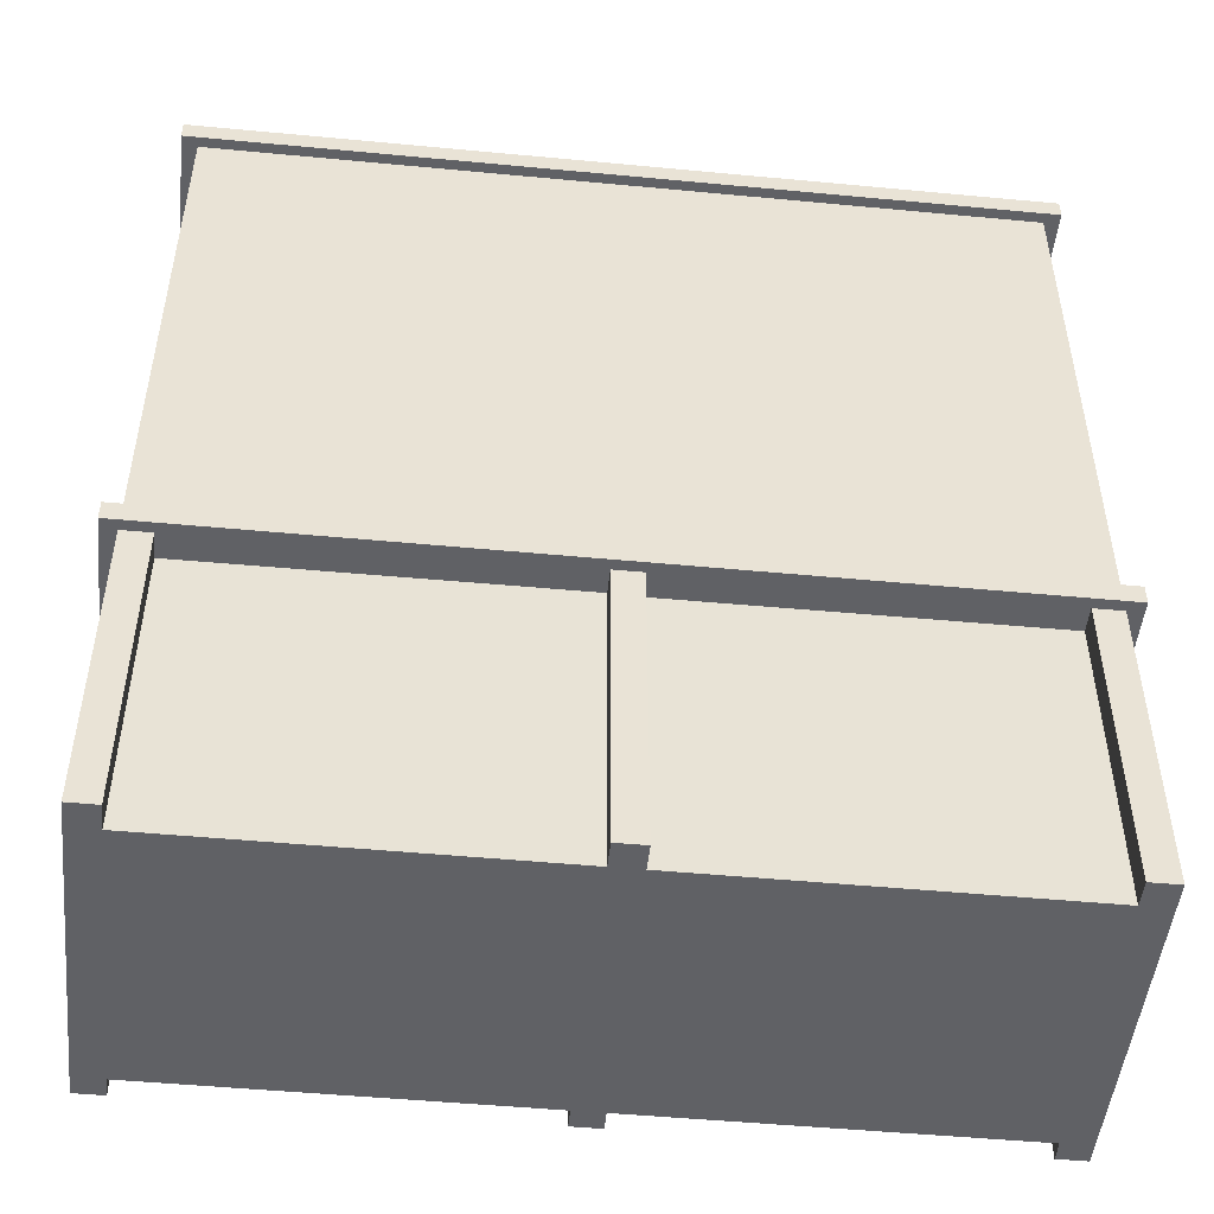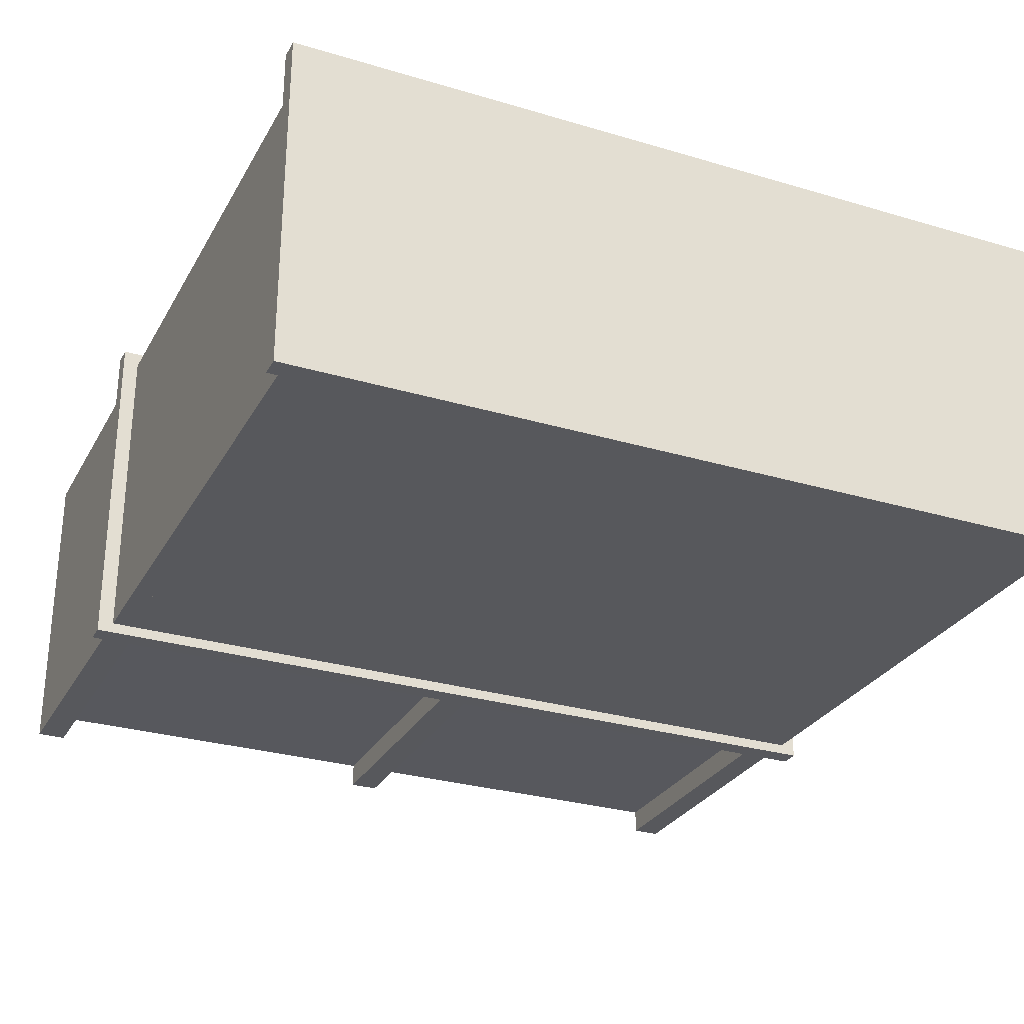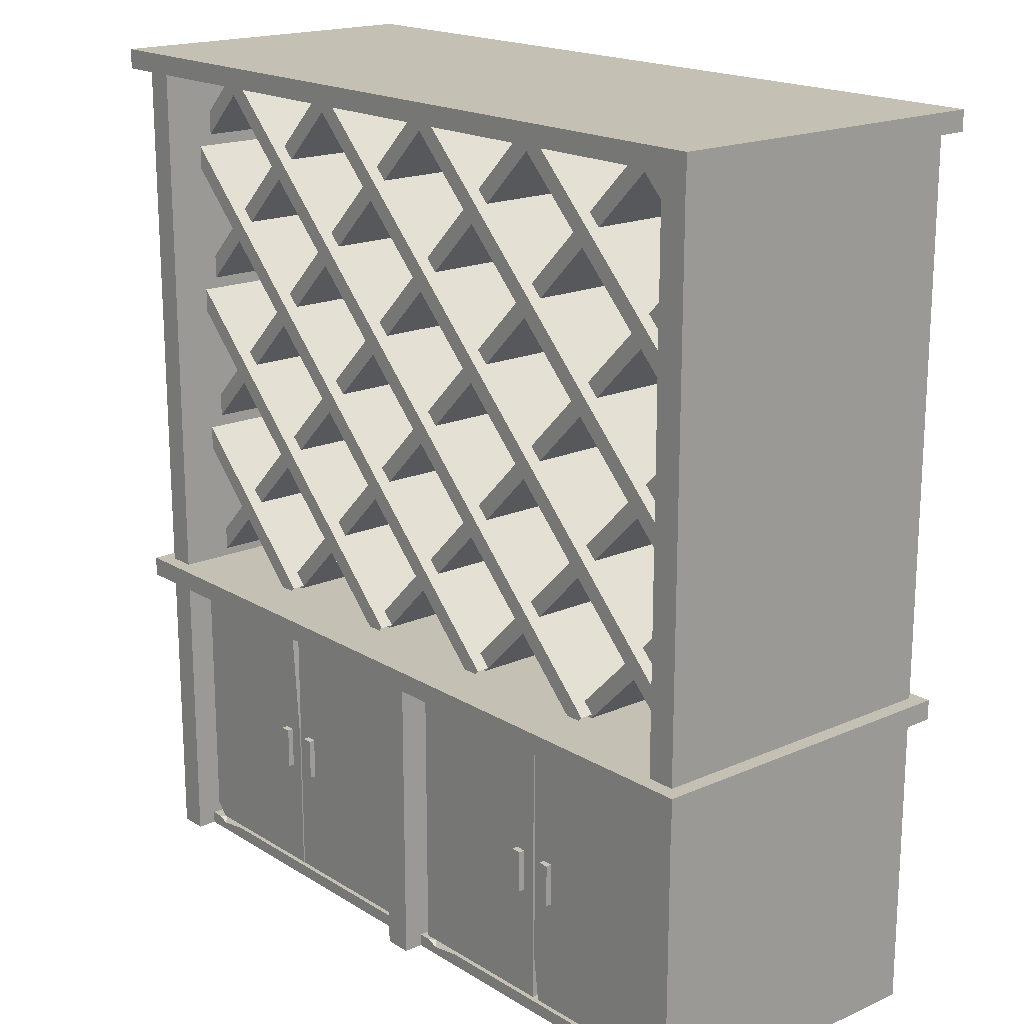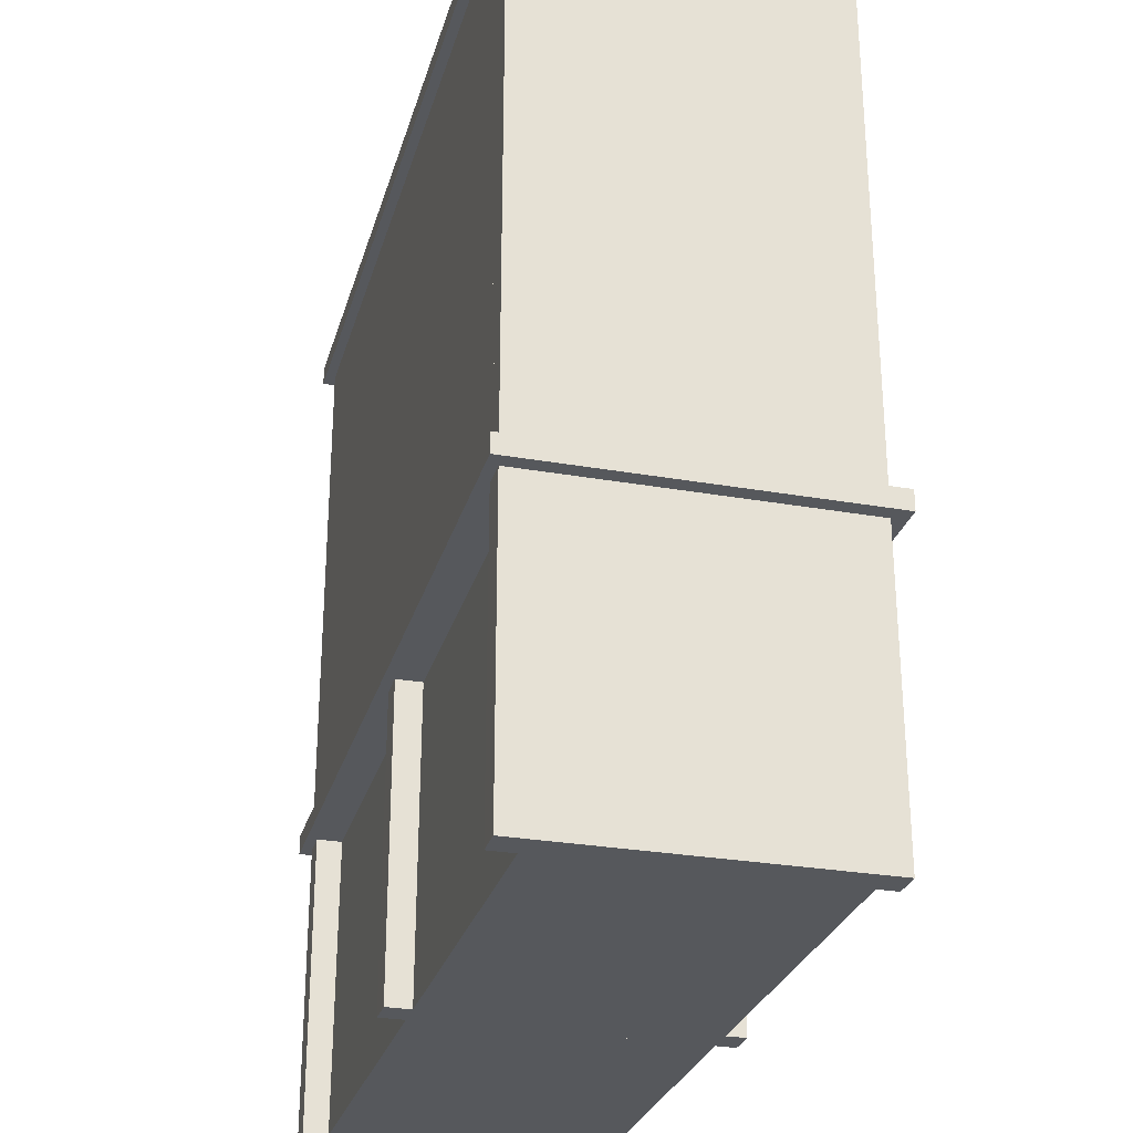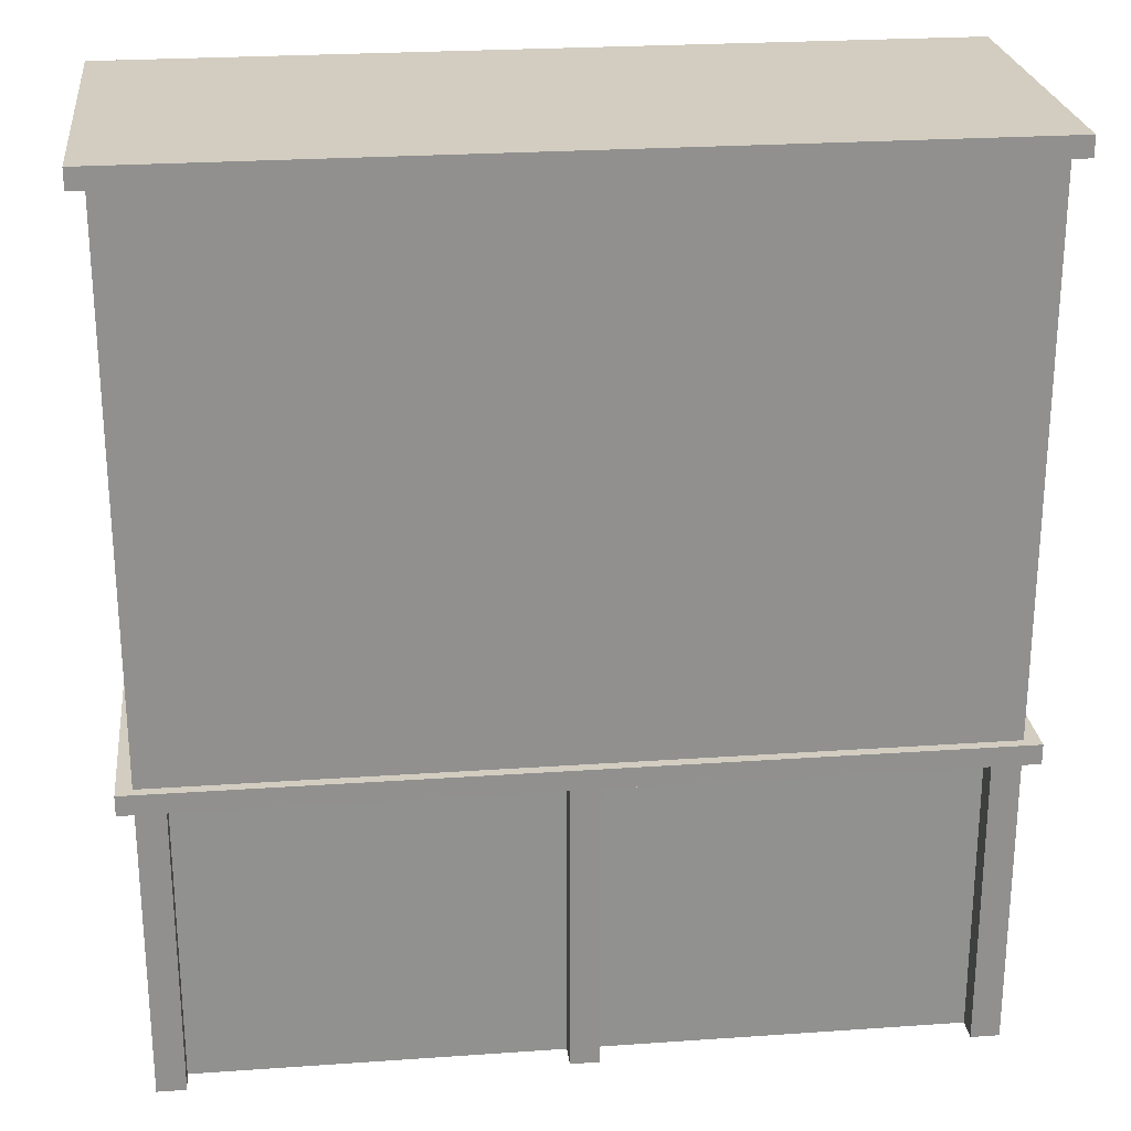
<metadata>
{"format":"obj","ext":"obj","renderer":"f3d","projection":"perspective","resolution":1024,"background":"white","views":[{"elev":-49.3,"azim":174.0,"up":"+Y"},{"elev":-28.7,"azim":155.9,"up":"+Z"},{"elev":18.3,"azim":49.6,"up":"+Y"},{"elev":-28.1,"azim":-105.0,"up":"+Y"},{"elev":24.7,"azim":173.5,"up":"+Y"}]}
</metadata>
<code>
v 3.402 0 34.07
v 92.98 0 34.07
v 3.402 3.115 34.07
v 3.402 3.115 31.25
v 92.98 3.115 31.25
v 92.98 -0 -33.84
v 3.402 -0 -33.84
v 3.402 72.82 34.07
v 92.98 72.82 34.07
v 92.98 75.66 34.07
v 3.402 75.66 -33.89
v 92.98 75.66 -33.58
v 92.98 72.82 31.25
v 3.402 72.82 31.25
v 3.402 75.66 34.07
v 92.98 3.115 34.07
v 6.968 3.115 34.07
v 17.39 3.115 34.07
v 8.456 3.115 32.77
v 9.548 1.974 34.07
v 8.449 5.766 31.25
v 8.449 70.17 31.25
v 87.94 5.766 31.25
v 87.94 70.17 31.25
v 46.7 3.115 31.25
v 49.69 3.115 31.25
v 46.7 5.766 31.25
v 49.69 5.766 31.25
v 46.7 70.17 31.25
v 49.69 70.17 31.25
v 49.69 72.82 31.25
v 46.7 72.82 31.25
v 8.449 5.766 -31.34
v 8.449 70.17 -31.34
v 46.7 5.766 -31.34
v 46.7 70.17 -31.34
v 49.69 5.766 -31.34
v 49.69 70.17 -31.34
v 87.94 5.766 -31.34
v 87.94 70.17 -31.34
v 92.98 0 31.25
v 3.402 0 31.25
v 8.415 27.43 29.61
v 46.69 27.43 29.61
v 8.415 30.27 29.61
v 46.69 30.27 29.61
v 8.415 30.27 -31.36
v 46.69 30.27 -31.36
v 8.415 27.43 -31.36
v 46.69 27.43 -31.36
v 49.71 27.43 29.61
v 87.98 27.43 29.61
v 49.71 30.27 29.61
v 87.98 30.27 29.61
v 49.71 30.27 -31.36
v 87.98 30.27 -31.36
v 49.71 27.43 -31.36
v 87.98 27.43 -31.36
v -3.526 0 38.93
v 3.526 0 38.93
v -3.526 77.84 38.93
v 3.526 77.84 38.93
v -3.526 77.84 -40
v 3.526 77.84 -40
v -3.526 0 -40
v 3.526 0 -40
v -103.6 75.03 42.59
v 103.6 75.03 42.59
v -103.6 80 42.59
v 103.6 80 42.59
v -103.6 80 -42.59
v 103.6 80 -42.59
v -103.6 75.03 -42.59
v 103.6 75.03 -42.59
v -99.72 0 38.93
v -92.67 0 38.93
v -99.72 215.8 38.93
v -92.67 215.8 38.93
v -99.72 215.8 -40
v -92.67 215.8 -40
v -99.72 0 -40
v -92.67 0 -40
v -94.71 80 -31.31
v 94.71 80 -31.31
v -94.71 215.8 -31.31
v 94.71 215.8 -31.31
v -94.71 215.8 -40
v 94.71 215.8 -40
v -94.71 80 -40
v 94.71 80 -40
v -103.6 215.8 42.59
v 103.6 215.8 42.59
v -103.6 220.8 42.59
v 103.6 220.8 42.59
v -103.6 220.8 -42.59
v 103.6 220.8 -42.59
v -103.6 215.8 -42.59
v 103.6 215.8 -42.59
v -97.74 75.24 -29.62
v 97.71 75.24 -29.62
v -97.74 76.52 -29.62
v 97.71 76.52 -29.62
v -97.74 76.52 -37.57
v 97.71 76.52 -37.57
v -97.74 75.24 -37.57
v 97.71 75.24 -37.57
v 92.67 0 38.93
v 99.72 0 38.93
v 92.67 215.8 38.93
v 99.72 215.8 38.93
v 92.67 215.8 -40
v 99.72 215.8 -40
v 92.67 0 -40
v 99.72 0 -40
v -94.68 157.4 26.07
v -36.52 215.6 26.07
v -97.66 160.4 26.07
v -39.5 218.5 26.07
v -97.66 160.4 -30.07
v -39.5 218.5 -30.07
v -94.68 157.4 -30.07
v -36.52 215.6 -30.07
v -94.91 195.9 26.07
v -75.23 215.6 26.07
v -97.9 198.9 26.07
v -78.22 218.5 26.07
v -97.9 198.9 -30.07
v -78.22 218.5 -30.07
v -94.91 195.9 -30.07
v -75.23 215.6 -30.07
v -20.04 78 26.07
v 97.31 195.4 26.07
v -23.03 80.99 26.07
v 94.32 198.3 26.07
v -23.03 80.99 -30.07
v 94.32 198.3 -30.07
v -20.04 78 -30.07
v 97.31 195.4 -30.07
v -55.8 80.99 29.39
v -95.01 120.2 29.39
v -58.79 78 29.39
v -97.99 117.2 29.39
v -58.79 78 -30.07
v -97.99 117.2 -30.07
v -55.8 80.99 -30.07
v -95.01 120.2 -30.07
v -17.09 80.99 29.39
v -94.6 158.5 29.39
v -20.08 78 29.39
v -97.59 155.5 29.39
v -20.08 78 -30.07
v -97.59 155.5 -30.07
v -17.09 80.99 -30.07
v -94.6 158.5 -30.07
v 21.62 80.99 29.39
v -94.68 197.3 29.39
v 18.64 78 29.39
v -97.67 194.3 29.39
v 18.64 78 -30.07
v -97.67 194.3 -30.07
v 21.62 80.99 -30.07
v -94.68 197.3 -30.07
v 18.67 78 26.07
v 96.41 155.7 26.07
v 15.68 80.99 26.07
v 93.43 158.7 26.07
v 15.68 80.99 -30.07
v 93.43 158.7 -30.07
v 18.67 78 -30.07
v 96.41 155.7 -30.07
v -94.78 118.6 26.07
v 2.196 215.6 26.07
v -97.77 121.6 26.07
v -0.7908 218.5 26.07
v -97.77 121.6 -30.07
v -0.7908 218.5 -30.07
v -94.78 118.6 -30.07
v 2.196 215.6 -30.07
v -96.65 78 26.07
v 40.91 215.6 26.07
v -96.91 83.71 26.07
v 37.92 218.5 26.07
v -96.91 83.71 -30.07
v 37.92 218.5 -30.07
v -96.65 78 -30.07
v 40.91 215.6 -30.07
v 57.38 78 26.07
v 96.78 117.4 26.07
v 54.4 80.99 26.07
v 93.79 120.4 26.07
v 54.4 80.99 -30.07
v 93.79 120.4 -30.07
v 57.38 78 -30.07
v 96.78 117.4 -30.07
v -58.76 78 26.07
v 78.8 215.6 26.07
v -61.74 80.99 26.07
v 75.81 218.5 26.07
v -61.74 80.99 -30.07
v 75.81 218.5 -30.07
v -58.76 78 -30.07
v 78.8 215.6 -30.07
v 59.52 80.99 29.39
v -78.04 218.5 29.39
v 56.53 78 29.39
v -81.03 215.6 29.39
v 56.53 78 -30.07
v -81.03 215.6 -30.07
v 59.52 80.99 -30.07
v -78.04 218.5 -30.07
v 98.12 197.2 29.39
v 76.81 218.5 29.39
v 95.13 194.2 29.39
v 73.83 215.6 29.39
v 95.13 194.2 -30.07
v 73.83 215.6 -30.07
v 98.12 197.2 -30.07
v 76.81 218.5 -30.07
v 98.35 158.3 29.39
v 38.1 218.5 29.39
v 95.36 155.3 29.39
v 35.11 215.6 29.39
v 95.36 155.3 -30.07
v 35.11 215.6 -30.07
v 98.35 158.3 -30.07
v 38.1 218.5 -30.07
v 98.23 80.99 29.39
v -39.33 218.5 29.39
v 95.24 78 29.39
v -42.31 215.6 29.39
v 95.24 78 -30.07
v -42.31 215.6 -30.07
v 98.23 80.99 -30.07
v -39.33 218.5 -30.07
v 98.27 119.7 29.39
v -0.6145 218.5 29.39
v 95.28 116.7 29.39
v -3.601 215.6 29.39
v 95.28 116.7 -30.07
v -3.601 215.6 -30.07
v 98.27 119.7 -30.07
v -0.6145 218.5 -30.07
v -92.86 0 34.07
v -3.281 0 34.07
v -92.86 3.115 34.07
v -92.86 3.115 31.25
v -3.281 3.115 31.25
v -3.281 -0 -33.84
v -92.86 -0 -33.84
v -92.86 72.82 34.07
v -3.281 72.82 34.07
v -3.281 75.66 34.07
v -92.86 75.66 -33.89
v -3.281 75.66 -33.58
v -3.281 72.82 31.25
v -92.86 72.82 31.25
v -92.86 75.66 34.07
v -3.281 3.115 34.07
v -89.3 3.115 34.07
v -78.87 3.115 34.07
v -87.81 3.115 32.77
v -86.72 1.974 34.07
v -87.82 5.766 31.25
v -87.82 70.17 31.25
v -8.327 5.766 31.25
v -8.327 70.17 31.25
v -49.57 3.115 31.25
v -46.58 3.115 31.25
v -49.57 5.766 31.25
v -46.58 5.766 31.25
v -49.57 70.17 31.25
v -46.58 70.17 31.25
v -46.58 72.82 31.25
v -49.57 72.82 31.25
v -87.82 5.766 -31.34
v -87.82 70.17 -31.34
v -49.57 5.766 -31.34
v -49.57 70.17 -31.34
v -46.58 5.766 -31.34
v -46.58 70.17 -31.34
v -8.327 5.766 -31.34
v -8.327 70.17 -31.34
v -3.281 0 31.25
v -92.86 0 31.25
v -87.85 27.43 29.61
v -49.57 27.43 29.61
v -87.85 30.27 29.61
v -49.57 30.27 29.61
v -87.85 30.27 -31.36
v -49.57 30.27 -31.36
v -87.85 27.43 -31.36
v -49.57 27.43 -31.36
v -46.56 27.43 29.61
v -8.281 27.43 29.61
v -46.56 30.27 29.61
v -8.281 30.27 29.61
v -46.56 30.27 -31.36
v -8.281 30.27 -31.36
v -46.56 27.43 -31.36
v -8.281 27.43 -31.36
f 4 14 11 7
f 14 32 31 13 9 8
f 19 20 18
f 17 20 19
f 13 5 6 12
f 6 7 11 12
f 3 17 19 4
f 1 2 20
f 20 2 16 18
f 1 20 17 3
f 5 18 16
f 9 10 15 8
f 14 4 21 22
f 5 13 24 23
f 26 25 4 19 18 5
f 25 26 28 27
f 27 28 30 29
f 29 30 31 32
f 34 33 35 36
f 4 25 27 21
f 29 32 14 22
f 28 26 5 23
f 38 37 39 40
f 13 31 30 24
f 22 21 33 34
f 21 27 35 33
f 27 29 36 35
f 29 22 34 36
f 30 28 37 38
f 28 23 39 37
f 23 24 40 39
f 24 30 38 40
f 41 42 7 6
f 1 42 41 2
f 3 4 42 1
f 4 7 42
f 2 41 5 16
f 41 6 5
f 12 11 15 10
f 11 14 15
f 14 8 15
f 9 13 10
f 13 12 10
f 43 44 46 45
f 45 46 48 47
f 47 48 50 49
f 49 50 44 43
f 44 50 48 46
f 49 43 45 47
f 51 52 54 53
f 53 54 56 55
f 55 56 58 57
f 57 58 52 51
f 52 58 56 54
f 57 51 53 55
f 59 60 62 61
f 61 62 64 63
f 63 64 66 65
f 65 66 60 59
f 60 66 64 62
f 65 59 61 63
f 67 68 70 69
f 69 70 72 71
f 71 72 74 73
f 73 74 68 67
f 68 74 72 70
f 73 67 69 71
f 75 76 78 77
f 77 78 80 79
f 79 80 82 81
f 81 82 76 75
f 76 82 80 78
f 81 75 77 79
f 83 84 86 85
f 85 86 88 87
f 87 88 90 89
f 89 90 84 83
f 84 90 88 86
f 89 83 85 87
f 91 92 94 93
f 93 94 96 95
f 95 96 98 97
f 97 98 92 91
f 92 98 96 94
f 97 91 93 95
f 99 100 102 101
f 101 102 104 103
f 103 104 106 105
f 105 106 100 99
f 100 106 104 102
f 105 99 101 103
f 107 108 110 109
f 109 110 112 111
f 111 112 114 113
f 113 114 108 107
f 108 114 112 110
f 113 107 109 111
f 115 116 118 117
f 117 118 120 119
f 119 120 122 121
f 121 122 116 115
f 123 124 126 125
f 125 126 128 127
f 127 128 130 129
f 129 130 124 123
f 131 132 134 133
f 133 134 136 135
f 135 136 138 137
f 137 138 132 131
f 139 140 142 141
f 141 142 144 143
f 143 144 146 145
f 145 146 140 139
f 147 148 150 149
f 149 150 152 151
f 151 152 154 153
f 153 154 148 147
f 155 156 158 157
f 157 158 160 159
f 159 160 162 161
f 161 162 156 155
f 163 164 166 165
f 165 166 168 167
f 167 168 170 169
f 169 170 164 163
f 171 172 174 173
f 173 174 176 175
f 175 176 178 177
f 177 178 172 171
f 179 180 182 181
f 181 182 184 183
f 183 184 186 185
f 185 186 180 179
f 187 188 190 189
f 189 190 192 191
f 191 192 194 193
f 193 194 188 187
f 195 196 198 197
f 197 198 200 199
f 199 200 202 201
f 201 202 196 195
f 203 204 206 205
f 205 206 208 207
f 207 208 210 209
f 209 210 204 203
f 211 212 214 213
f 213 214 216 215
f 215 216 218 217
f 217 218 212 211
f 219 220 222 221
f 221 222 224 223
f 223 224 226 225
f 225 226 220 219
f 227 228 230 229
f 229 230 232 231
f 231 232 234 233
f 233 234 228 227
f 235 236 238 237
f 237 238 240 239
f 239 240 242 241
f 241 242 236 235
f 246 256 253 249
f 256 274 273 255 251 250
f 261 262 260
f 259 262 261
f 255 247 248 254
f 248 249 253 254
f 245 259 261 246
f 243 244 262
f 262 244 258 260
f 243 262 259 245
f 247 260 258
f 251 252 257 250
f 256 246 263 264
f 247 255 266 265
f 268 267 246 261 260 247
f 267 268 270 269
f 269 270 272 271
f 271 272 273 274
f 276 275 277 278
f 246 267 269 263
f 271 274 256 264
f 270 268 247 265
f 280 279 281 282
f 255 273 272 266
f 264 263 275 276
f 263 269 277 275
f 269 271 278 277
f 271 264 276 278
f 272 270 279 280
f 270 265 281 279
f 265 266 282 281
f 266 272 280 282
f 283 284 249 248
f 243 284 283 244
f 245 246 284 243
f 246 249 284
f 244 283 247 258
f 283 248 247
f 254 253 257 252
f 253 256 257
f 256 250 257
f 251 255 252
f 255 254 252
f 285 286 288 287
f 287 288 290 289
f 289 290 292 291
f 291 292 286 285
f 286 292 290 288
f 291 285 287 289
f 293 294 296 295
f 295 296 298 297
f 297 298 300 299
f 299 300 294 293
f 294 300 298 296
f 299 293 295 297
v 51.85 42.74 33.88
v 51.85 32.07 33.88
v 54.51 32.07 33.88
v 54.51 42.74 33.88
v 51.91 42.64 35.52
v 51.91 32.18 35.52
v 54.44 32.18 35.52
v 54.44 42.64 35.52
v 48.49 72.13 34.09
v 89.84 72.13 34.09
v 89.84 72.13 31.25
v 48.49 4.167 31.25
v 48.49 72.13 31.25
v 77.61 4.167 34.09
v 89.84 6.439 34.09
v 89.84 4.167 32.51
v 89.84 4.167 31.25
v 49.94 4.167 34.09
v 48.49 14.93 34.09
f 305 306 307 308
f 301 304 303 302
f 301 302 306 305
f 302 303 307 306
f 303 304 308 307
f 304 301 305 308
f 311 310 315 316
f 317 311 316
f 312 313 311 317
f 316 315 314
f 319 312 318
f 309 310 311 313
f 318 312 317 316
f 316 314 318
f 315 310 309 314
f 319 318 314 309
f 309 313 312 319
v 41.93 42.74 33.88
v 41.93 32.07 33.88
v 44.58 32.07 33.88
v 44.58 42.74 33.88
v 41.99 42.64 35.52
v 41.99 32.18 35.52
v 44.52 32.18 35.52
v 44.52 42.64 35.52
v 48 72.13 31.25
v 6.654 72.13 31.25
v 6.654 72.13 34.09
v 48 4.167 34.09
v 48 4.167 31.25
v 48 72.13 34.09
v 6.654 4.167 31.25
v 6.654 4.167 34.09
f 324 325 326 327
f 320 323 322 321
f 320 321 325 324
f 321 322 326 325
f 322 323 327 326
f 323 320 324 327
f 330 329 334 335
f 328 332 334 329
f 331 333 330 335
f 328 333 331 332
f 331 335 334 332
f 330 333 328 329
v -44.42 42.74 33.88
v -44.42 32.07 33.88
v -41.76 32.07 33.88
v -41.76 42.74 33.88
v -44.35 42.64 35.52
v -44.35 32.18 35.52
v -41.82 32.18 35.52
v -41.82 42.64 35.52
v -47.78 72.13 34.09
v -6.426 72.13 34.09
v -6.426 72.13 31.25
v -47.78 4.167 31.25
v -47.78 72.13 31.25
v -6.426 4.167 34.09
v -6.426 4.167 31.25
v -47.78 4.167 34.09
f 340 341 342 343
f 336 339 338 337
f 336 337 341 340
f 337 338 342 341
f 338 339 343 342
f 339 336 340 343
f 345 349 350 346
f 347 348 346 350
f 344 345 346 348
f 347 350 349 351
f 349 345 344 351
f 344 348 347 351
v -54.34 42.74 33.88
v -54.34 32.07 33.88
v -51.68 32.07 33.88
v -51.68 42.74 33.88
v -54.28 42.64 35.52
v -54.28 32.18 35.52
v -51.74 32.18 35.52
v -51.74 42.64 35.52
v -48.26 72.13 31.25
v -89.61 72.13 31.25
v -89.61 72.13 34.09
v -48.26 4.167 34.09
v -48.26 4.167 31.25
v -50.61 72.13 34.09
v -48.26 72.13 32.63
v -48.26 41.38 34.09
v -89.61 4.167 31.25
v -86.51 4.167 34.09
v -89.61 7.299 34.09
f 356 357 358 359
f 352 355 354 353
f 352 353 357 356
f 353 354 358 357
f 354 355 359 358
f 355 352 356 359
f 361 368 370 362
f 367 366 365
f 361 360 364 368
f 369 363 367 370
f 365 362 370 367
f 368 369 370
f 364 360 366 367
f 367 363 364
f 363 369 368 364
f 362 365 361
f 361 365 366 360

</code>
